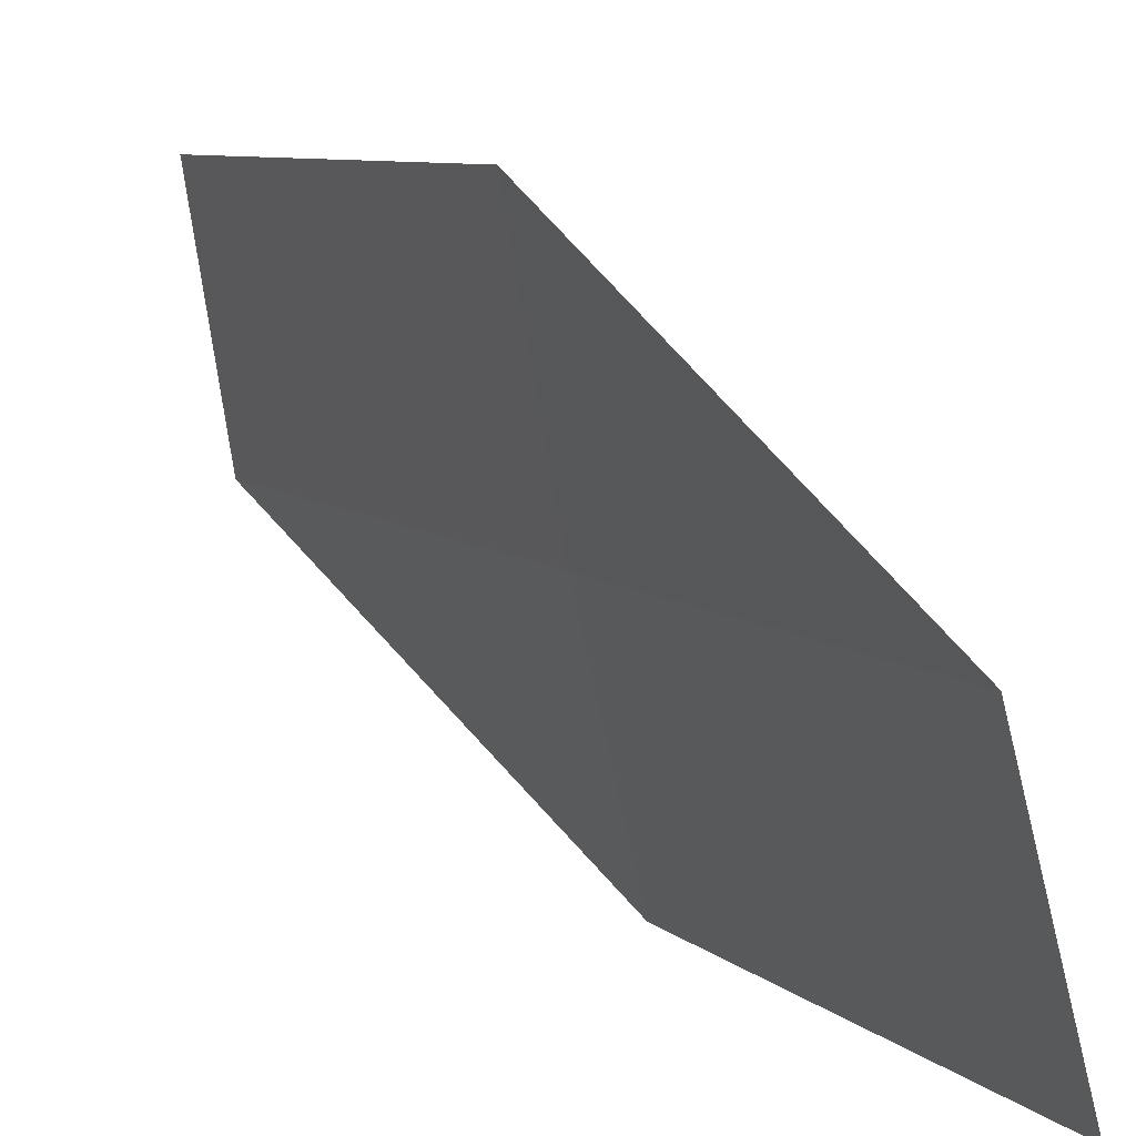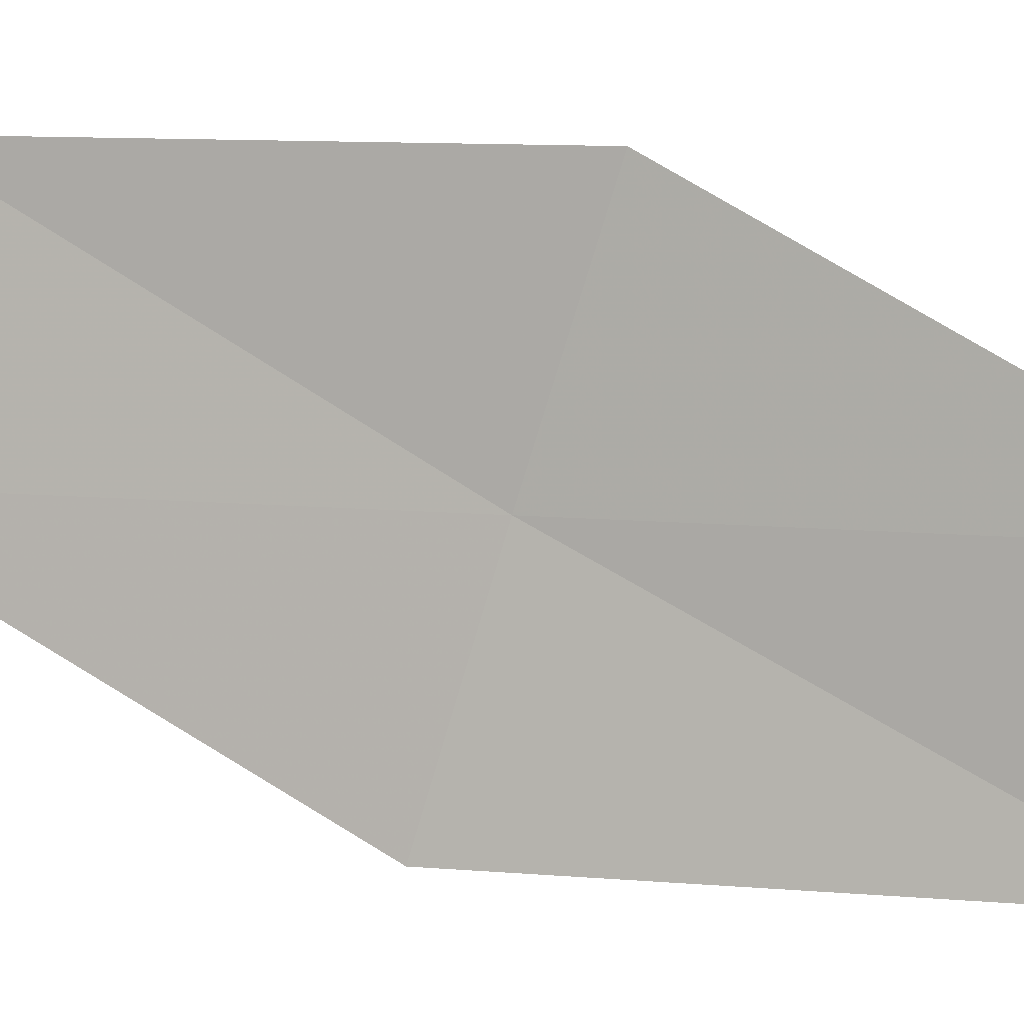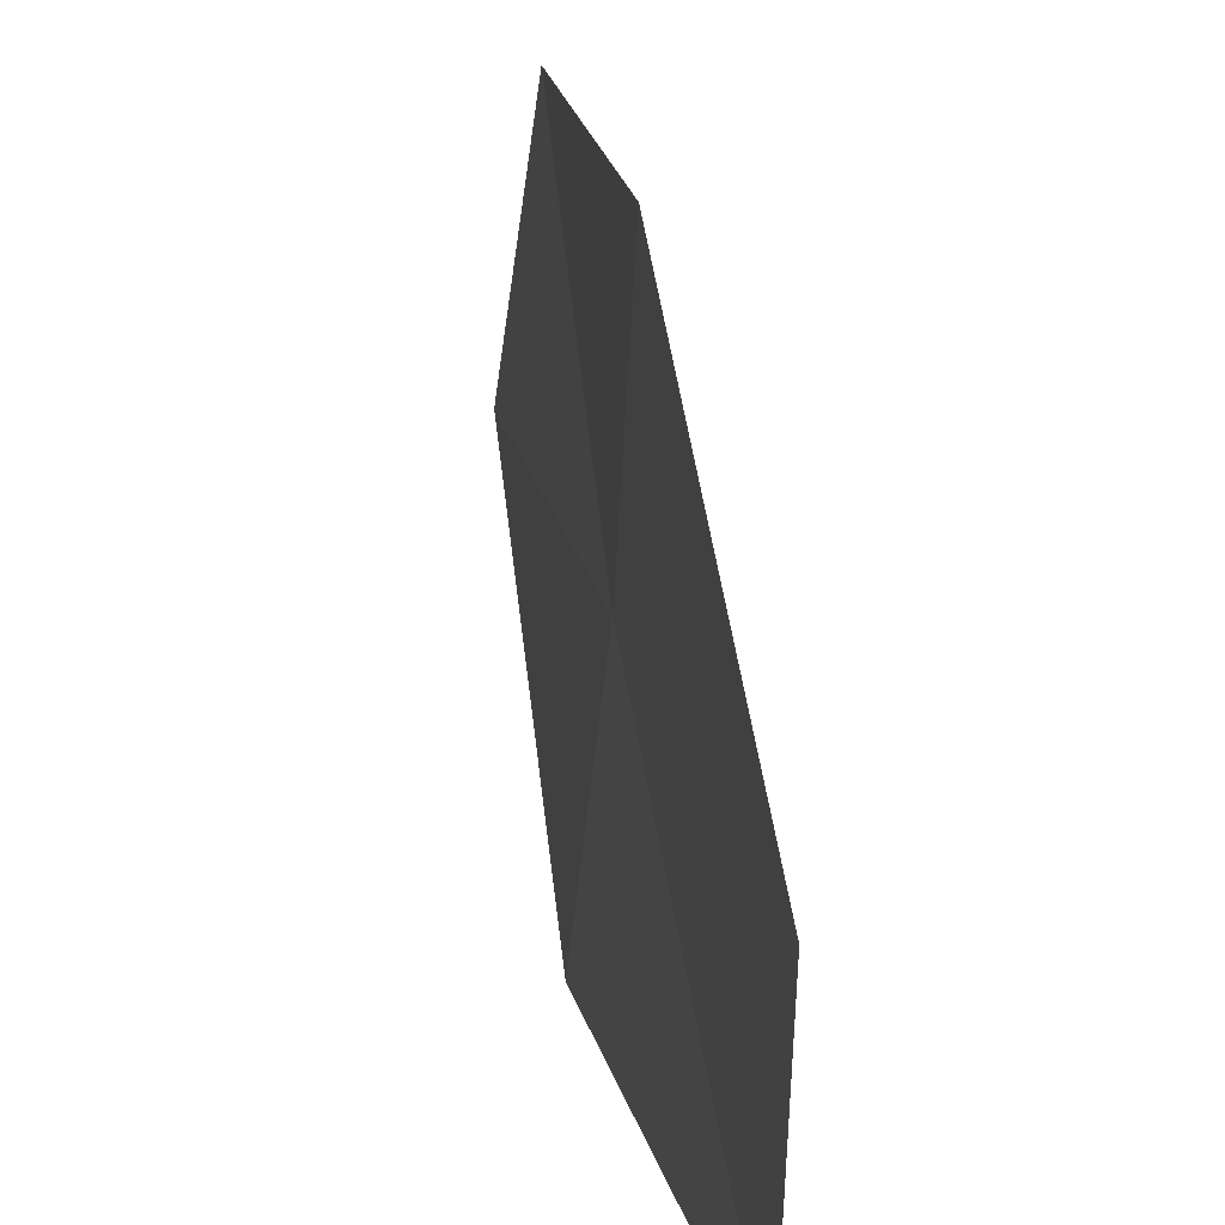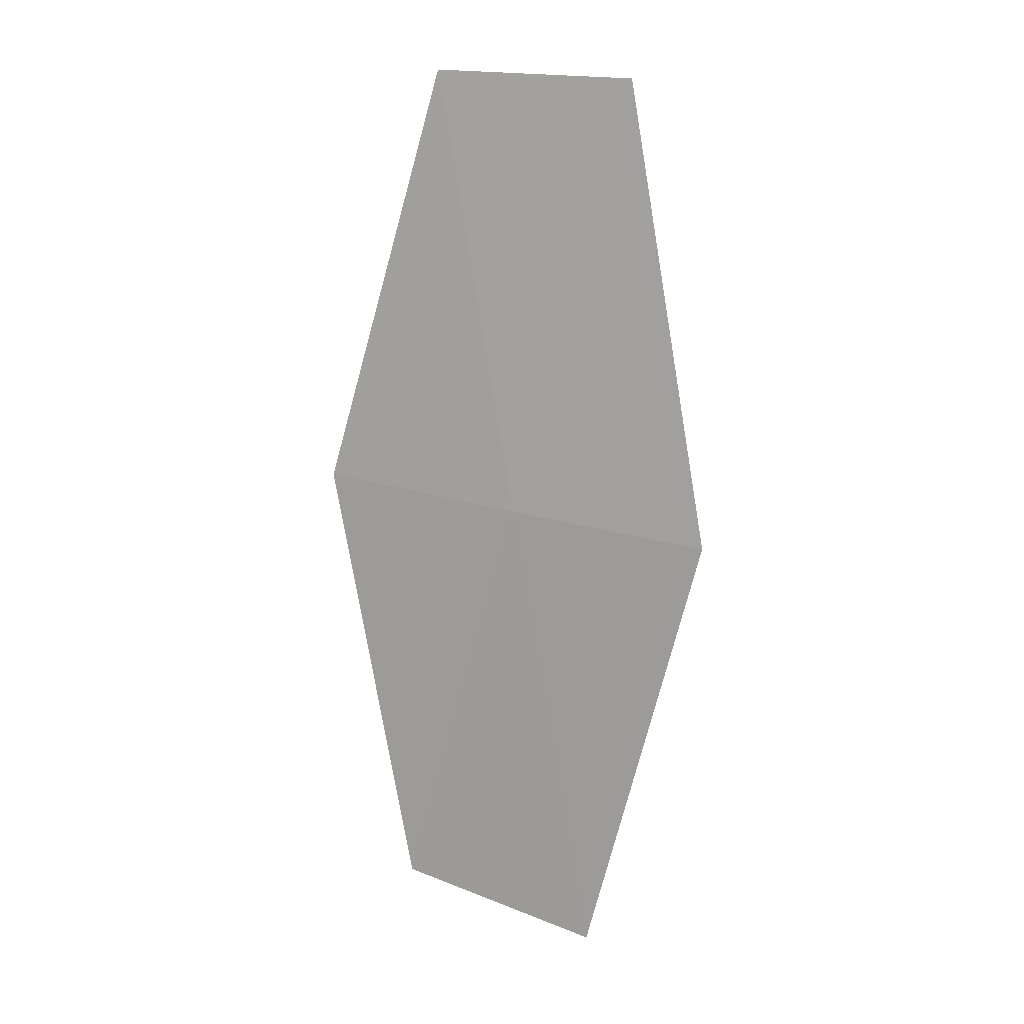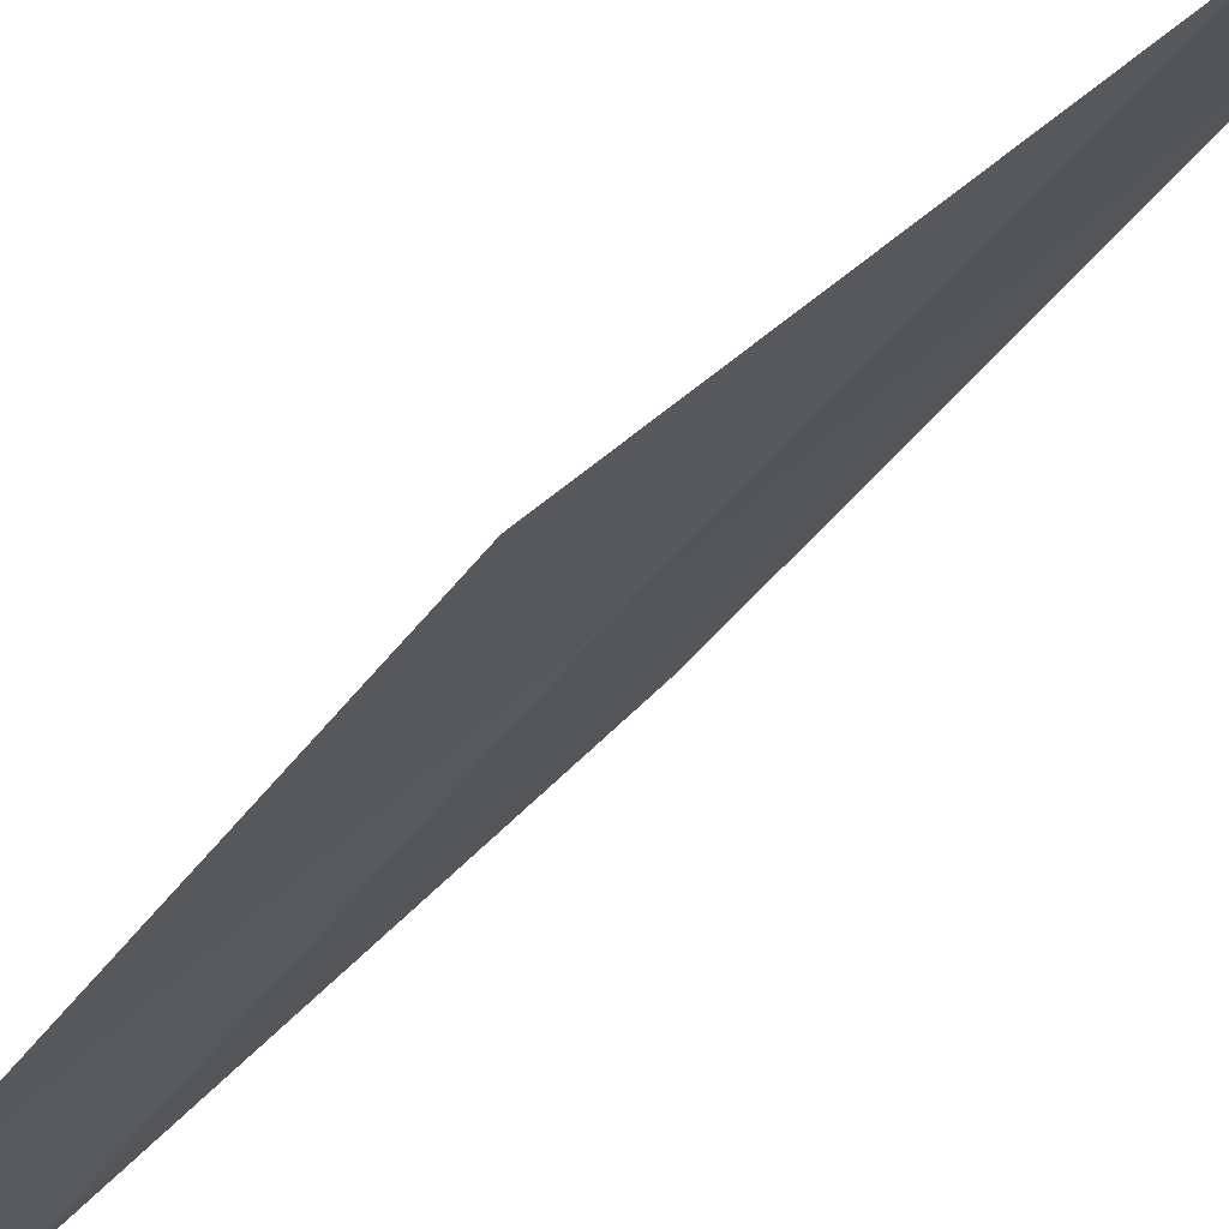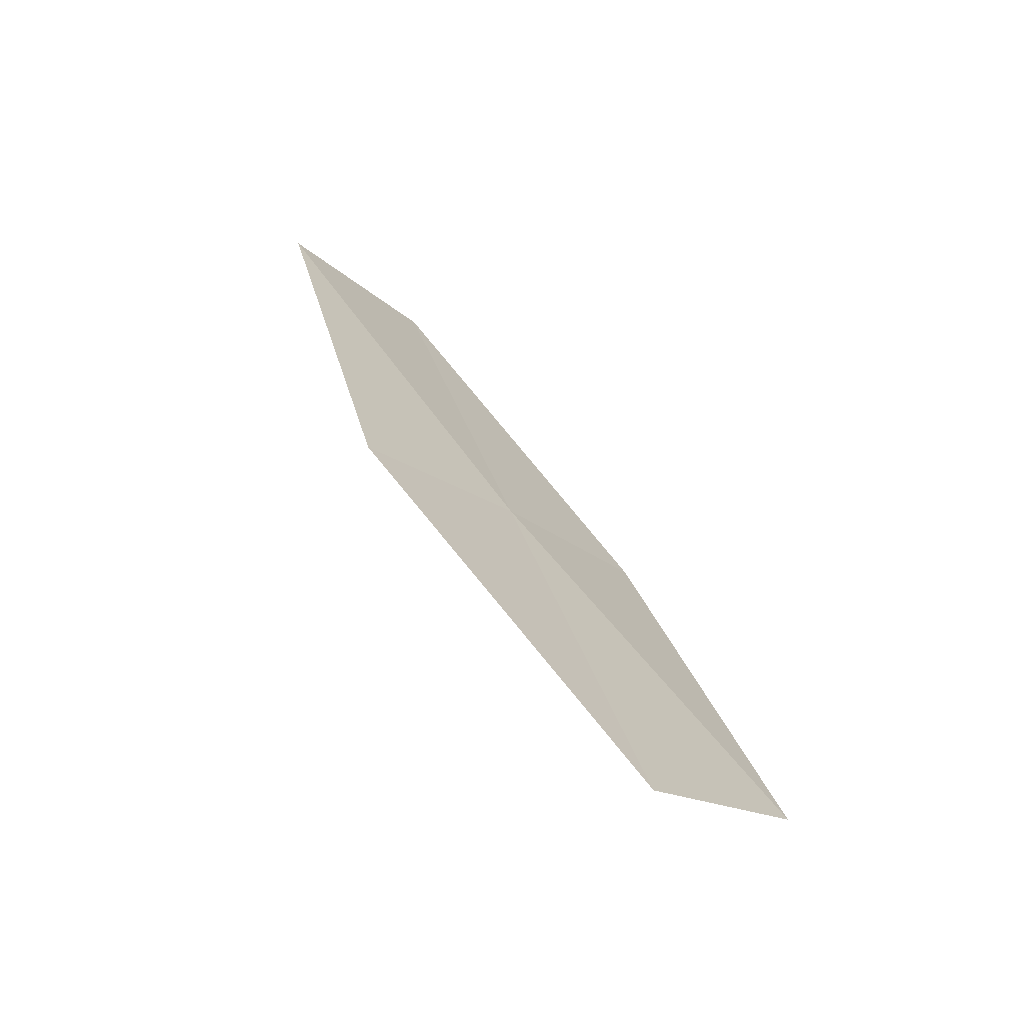
<metadata>
{"format":"obj","ext":"obj","renderer":"f3d","projection":"perspective","resolution":1024,"background":"white","views":[{"elev":38.5,"azim":-51.3,"up":"+Z"},{"elev":9.1,"azim":84.0,"up":"+Z"},{"elev":15.4,"azim":150.2,"up":"+Z"},{"elev":-14.2,"azim":117.7,"up":"+Y"},{"elev":68.6,"azim":-152.7,"up":"+Z"},{"elev":-43.1,"azim":-136.4,"up":"+Y"}]}
</metadata>
<code>
v -17.81 -8.535 25.51
v -16.13 -4.141 23.12
v -15.88 -3.568 25.51
v -17.9 -9.24 23.12
v -19.73 -13.5 25.51
v -19.62 -12.61 27.94
v -17.55 -7.815 27.94
f 1 3 2
f 1 2 4
f 1 4 5
f 1 5 6
f 1 7 3
f 1 6 7

</code>
